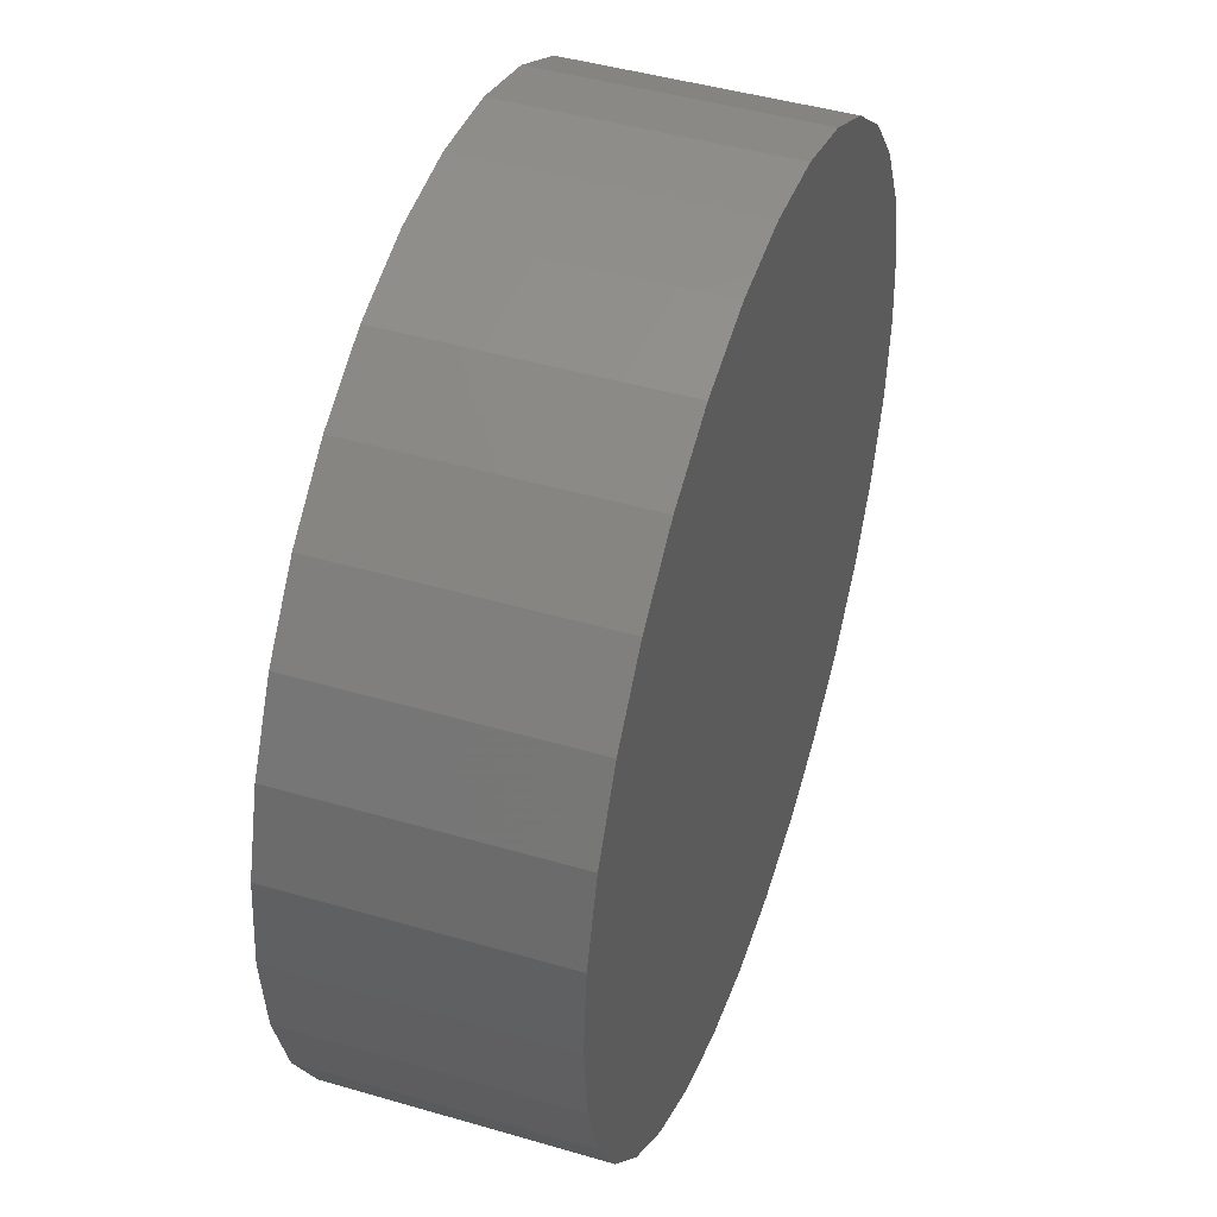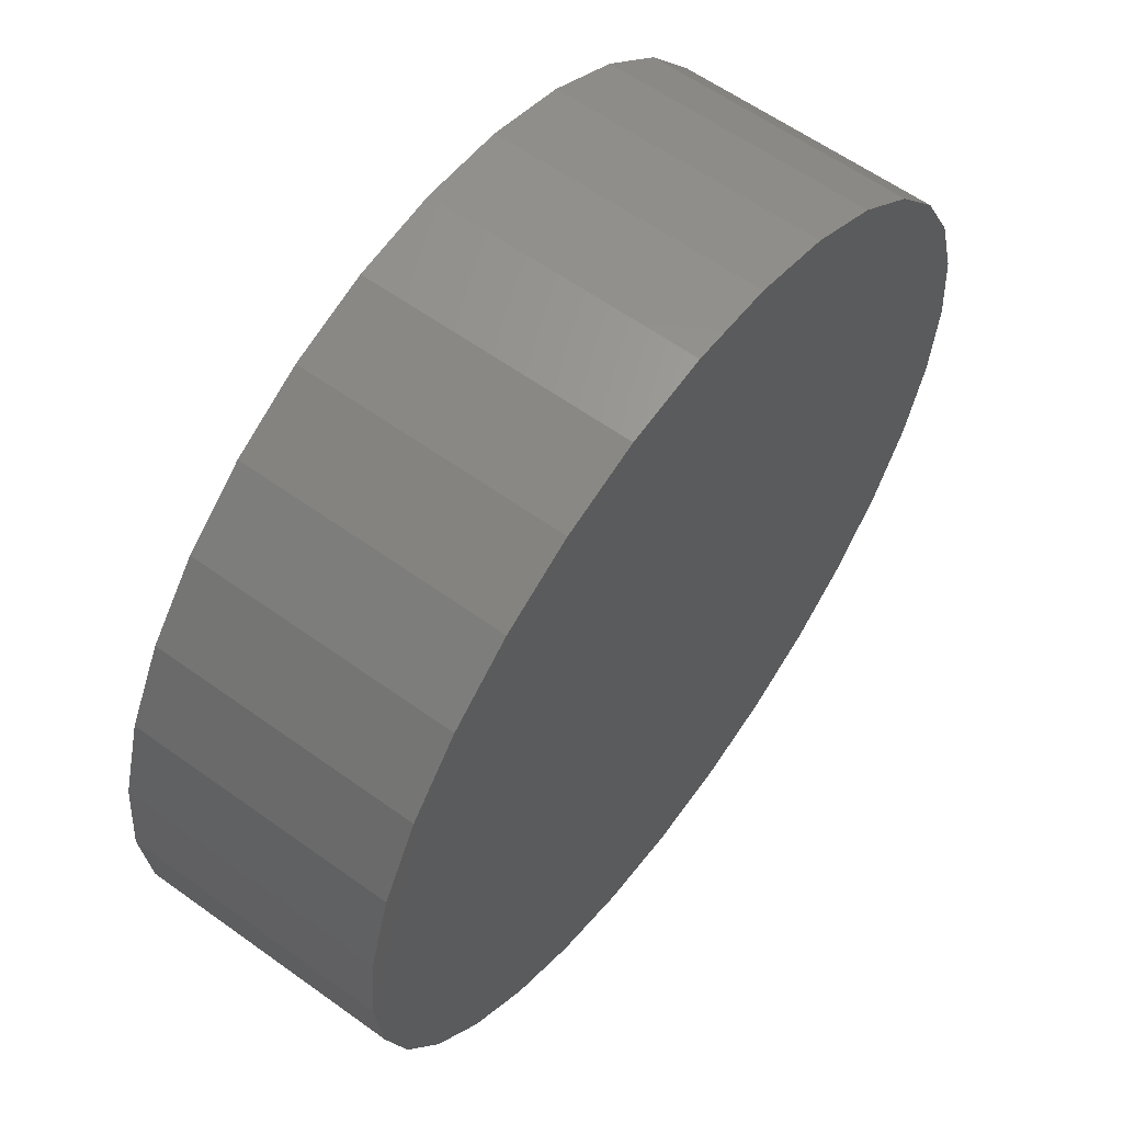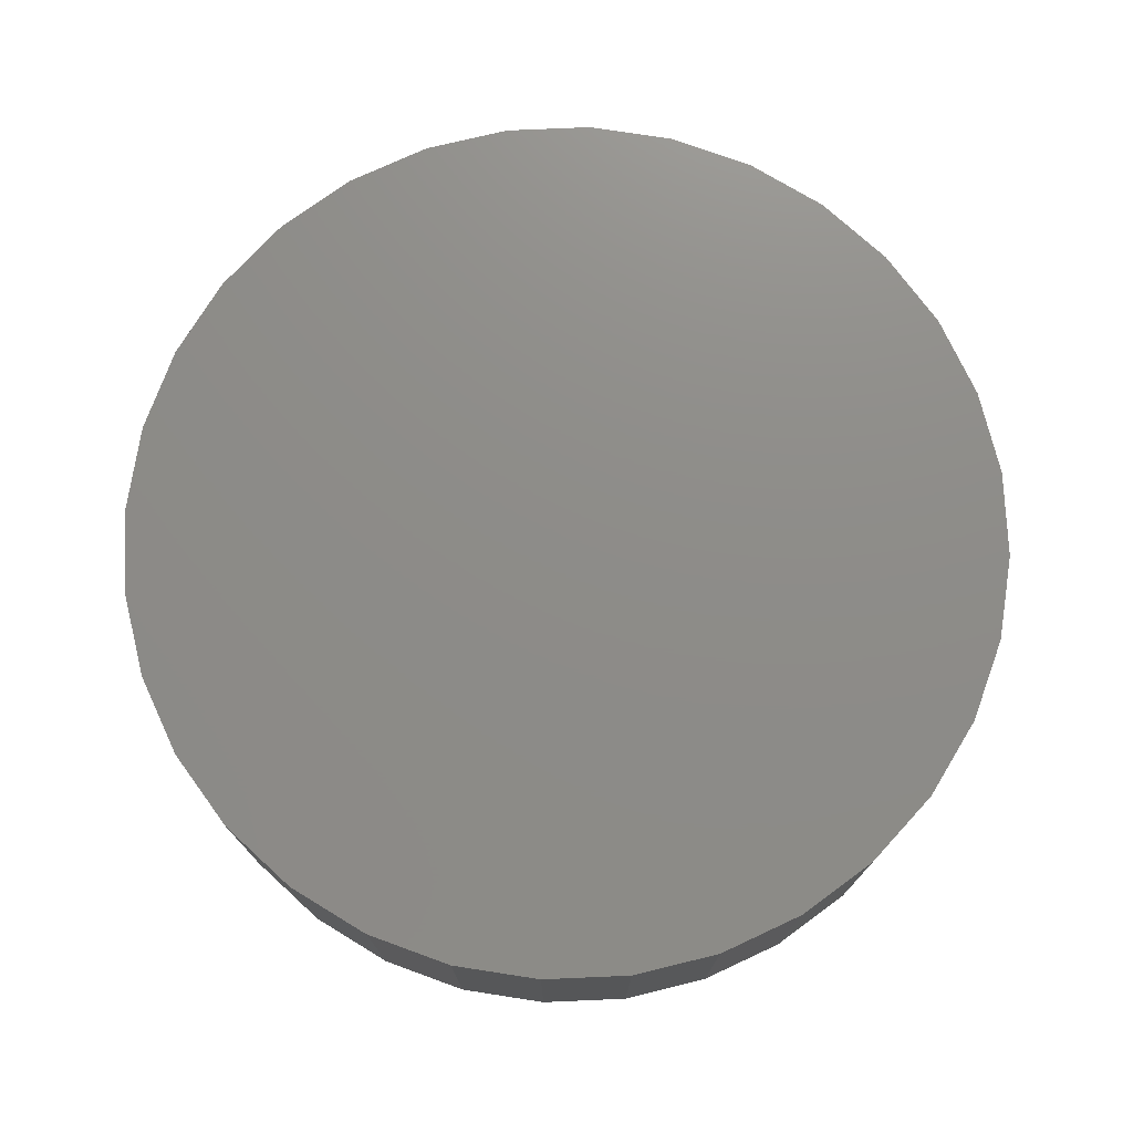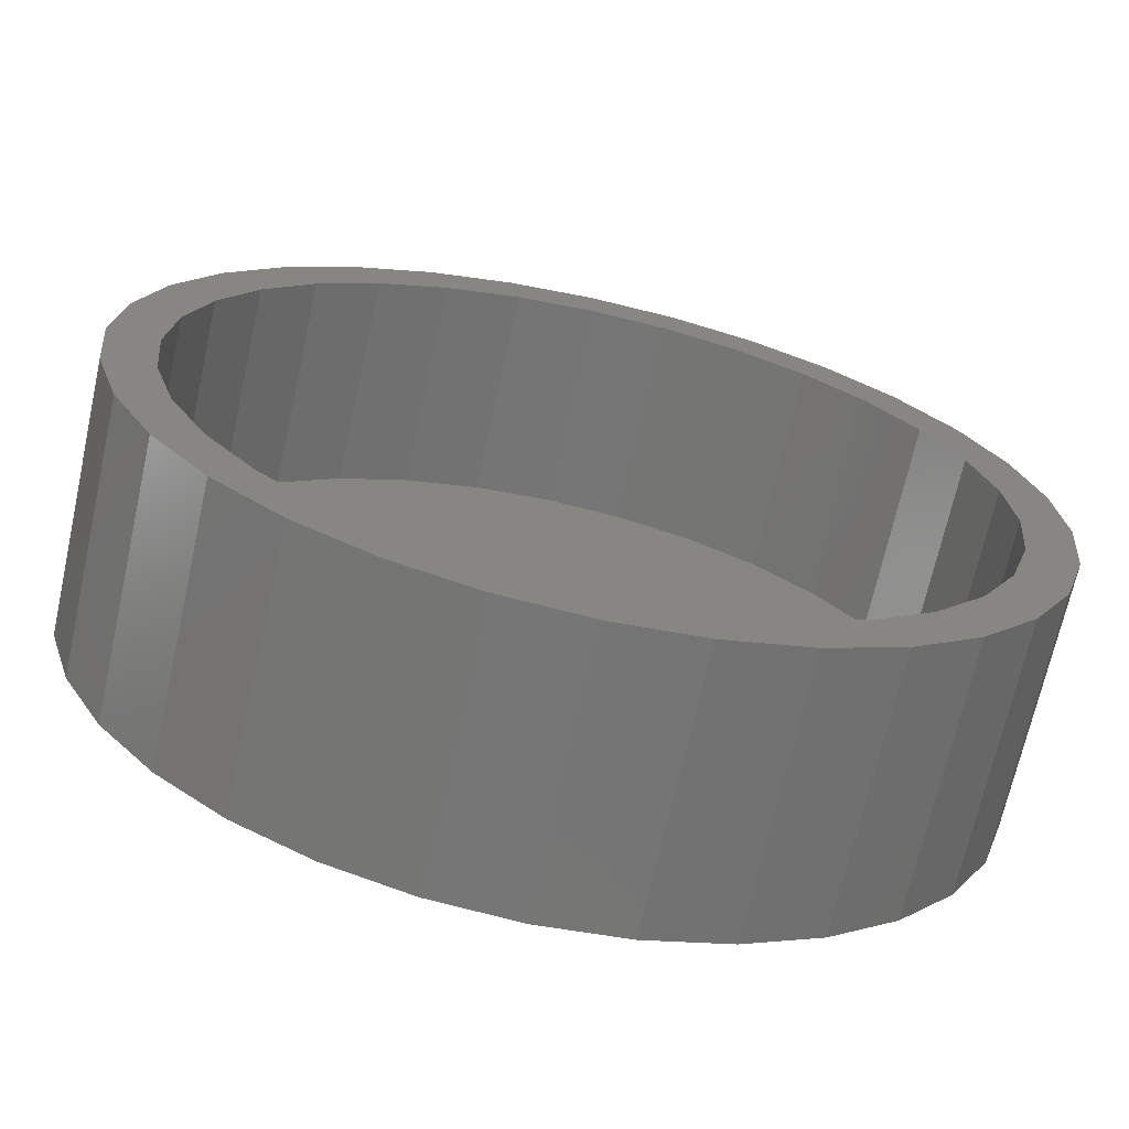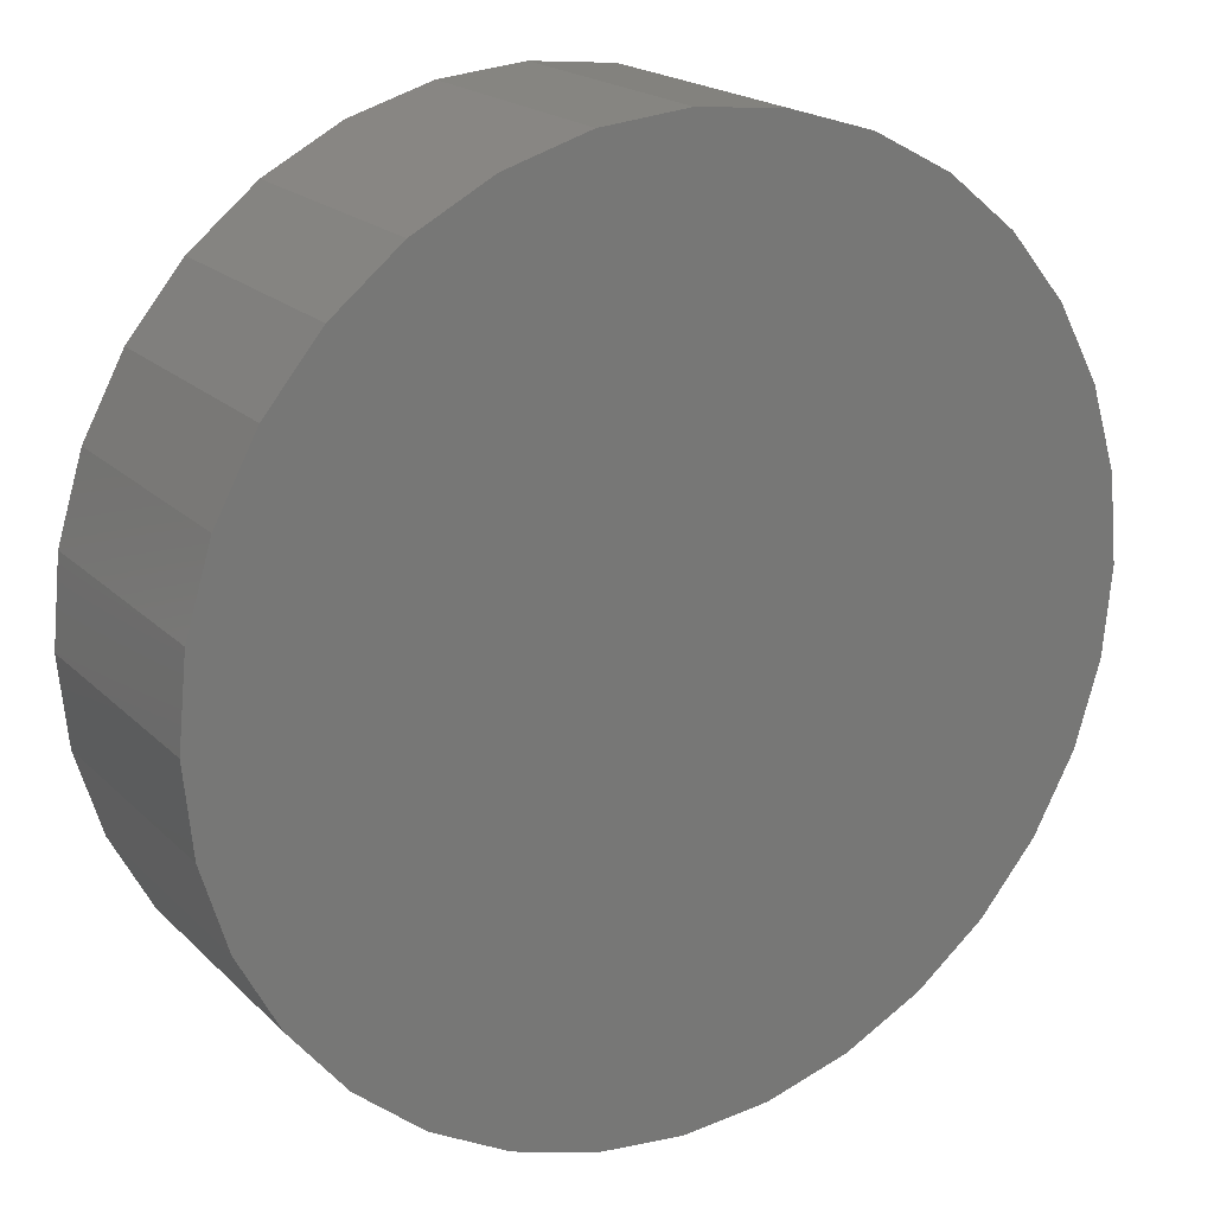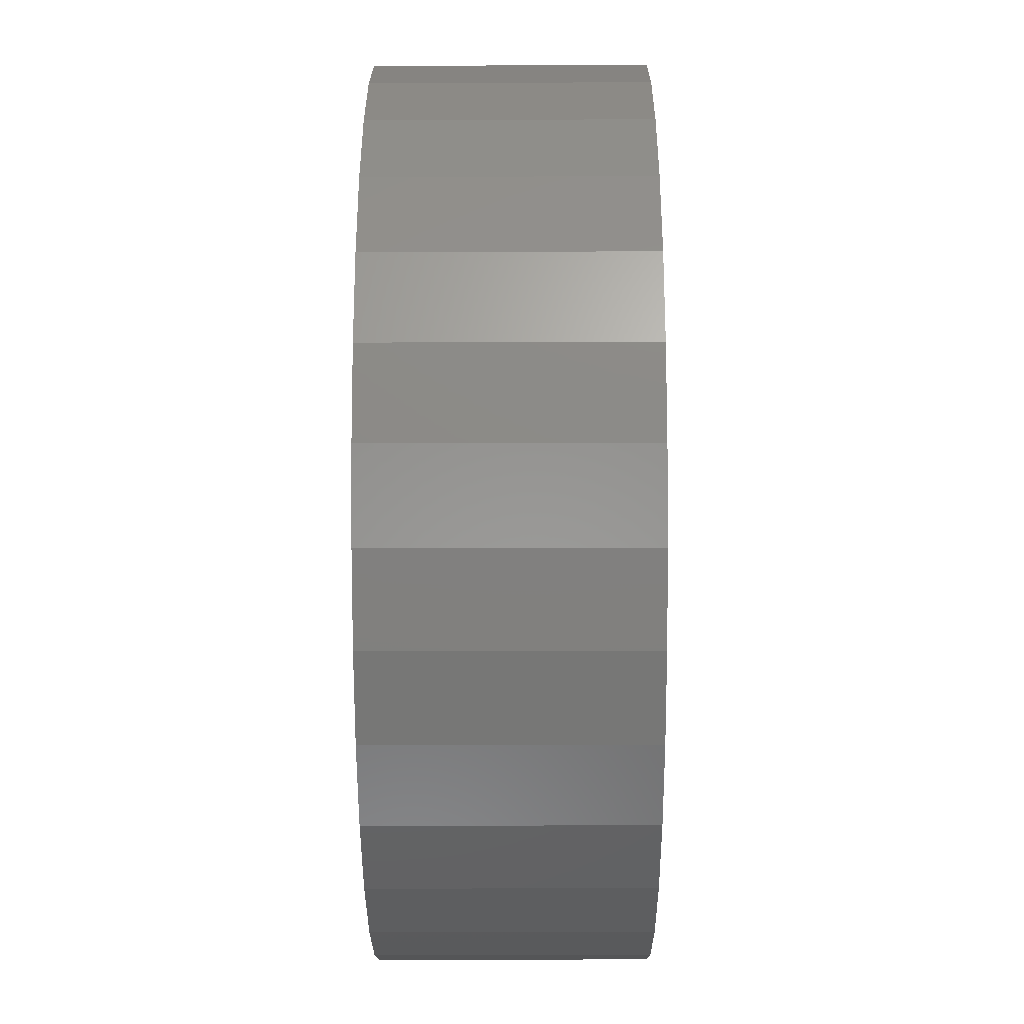
<metadata>
{"format":"stl","ext":"stl","renderer":"f3d","projection":"perspective","resolution":1024,"background":"white","views":[{"elev":45.2,"azim":-71.3,"up":"+Y"},{"elev":60.1,"azim":-53.6,"up":"+Y"},{"elev":74.8,"azim":-53.1,"up":"+Z"},{"elev":-68.8,"azim":167.5,"up":"+Y"},{"elev":19.4,"azim":-30.5,"up":"+Y"},{"elev":-29.9,"azim":90.3,"up":"+Y"}]}
</metadata>
<code>
# stl→obj: 128 verts, 252 faces
v -0.5113 0.3469 0
v -0.5763 0.3903 0
v -0.4336 0.4415 0
v 0.1297 0.6124 0
v 0.007895 0.6244 0
v 0.2767 0.6491 0
v 0.145 0.6891 0
v 0.007895 0.7025 0
v -0.261 0.6491 0
v -0.1292 0.6891 0
v -0.1139 0.6124 0
v -0.2311 0.5769 0
v -0.3824 0.5841 0
v -0.339 0.5192 0
v -0.4889 0.4968 0
v -0.339 -0.5192 0
v -0.4889 -0.4968 0
v -0.4336 -0.4415 0
v -0.5763 -0.3903 0
v -0.5113 -0.3469 0
v -0.6412 -0.2689 0
v -0.569 -0.239 0
v -0.6812 -0.1371 0
v -0.6045 -0.1218 0
v -0.6947 3.98e-16 0
v -0.6165 7.647e-17 0
v -0.6812 0.1371 0
v -0.6045 0.1218 0
v -0.6412 0.2689 0
v -0.569 0.239 0
v 0.007895 -0.6244 0
v -0.261 -0.6491 0
v -0.1139 -0.6124 0
v -0.3824 -0.5841 0
v -0.2311 -0.5769 0
v 0.145 -0.6891 0
v 0.007895 -0.7025 0
v 0.2767 -0.6491 0
v -0.1292 -0.6891 0
v 0.5271 0.3469 0
v 0.4494 0.4415 0
v 0.592 0.3903 0
v 0.3548 0.5192 0
v 0.5047 0.4968 0
v 0.2469 0.5769 0
v 0.3982 0.5841 0
v 0.3548 -0.5192 0
v 0.4494 -0.4415 0
v 0.5047 -0.4968 0
v 0.5271 -0.3469 0
v 0.592 -0.3903 0
v 0.5848 -0.239 0
v 0.657 -0.2689 0
v 0.6203 -0.1218 0
v 0.6969 -0.1371 0
v 0.6323 0 0
v 0.7104 -7.961e-16 0
v 0.6203 0.1218 0
v 0.6969 0.1371 0
v 0.5848 0.239 0
v 0.657 0.2689 0
v 0.1297 -0.6124 0
v 0.2469 -0.5769 0
v 0.3982 -0.5841 0
v 0.1297 -0.6124 0.3359
v 0.2469 -0.5769 0.3359
v 0.3548 -0.5192 0.3359
v 0.4494 -0.4415 0.3359
v 0.5271 -0.3469 0.3359
v 0.5848 -0.239 0.3359
v 0.6203 -0.1218 0.3359
v 0.6323 3.991e-16 0.3359
v 0.007895 -0.6244 0.3359
v -0.1139 -0.6124 0.3359
v -0.2311 -0.5769 0.3359
v -0.339 -0.5192 0.3359
v -0.4336 -0.4415 0.3359
v -0.5113 -0.3469 0.3359
v -0.569 -0.239 0.3359
v -0.6045 -0.1218 0.3359
v -0.6165 7.647e-17 0.3359
v -0.1139 0.6124 0.3359
v -0.2311 0.5769 0.3359
v -0.339 0.5192 0.3359
v -0.4336 0.4415 0.3359
v -0.5113 0.3469 0.3359
v -0.569 0.239 0.3359
v -0.6045 0.1218 0.3359
v 0.007895 0.6244 0.3359
v 0.1297 0.6124 0.3359
v 0.2469 0.5769 0.3359
v 0.3548 0.5192 0.3359
v 0.4494 0.4415 0.3359
v 0.5271 0.3469 0.3359
v 0.5848 0.239 0.3359
v 0.6203 0.1218 0.3359
v 0.7104 4.491e-16 0.4141
v 0.6969 -0.1371 0.4141
v 0.657 -0.2689 0.4141
v 0.592 -0.3903 0.4141
v 0.5047 -0.4968 0.4141
v 0.3982 -0.5841 0.4141
v 0.2767 -0.6491 0.4141
v 0.145 -0.6891 0.4141
v 0.007895 -0.7025 0.4141
v -0.1292 -0.6891 0.4141
v -0.261 -0.6491 0.4141
v -0.3824 -0.5841 0.4141
v -0.4889 -0.4968 0.4141
v -0.5763 -0.3903 0.4141
v -0.6412 -0.2689 0.4141
v -0.6812 -0.1371 0.4141
v -0.6947 3.98e-16 0.4141
v -0.6812 0.1371 0.4141
v -0.6412 0.2689 0.4141
v -0.5763 0.3903 0.4141
v -0.4889 0.4968 0.4141
v -0.3824 0.5841 0.4141
v -0.261 0.6491 0.4141
v -0.1292 0.6891 0.4141
v 0.007895 0.7025 0.4141
v 0.145 0.6891 0.4141
v 0.2767 0.6491 0.4141
v 0.3982 0.5841 0.4141
v 0.5047 0.4968 0.4141
v 0.592 0.3903 0.4141
v 0.657 0.2689 0.4141
v 0.6969 0.1371 0.4141
f 1 2 3
f 4 5 6
f 6 5 7
f 7 5 8
f 5 9 8
f 8 9 10
f 5 11 9
f 9 11 12
f 9 12 13
f 13 12 14
f 13 14 15
f 15 14 3
f 15 3 2
f 16 17 18
f 18 17 19
f 18 19 20
f 20 19 21
f 20 21 22
f 22 21 23
f 22 23 24
f 24 23 25
f 24 25 26
f 26 25 27
f 26 27 28
f 28 27 29
f 28 29 30
f 30 29 2
f 30 2 1
f 31 32 33
f 33 32 34
f 33 34 35
f 35 34 17
f 35 17 16
f 36 37 38
f 38 37 31
f 37 39 31
f 31 39 32
f 40 41 42
f 42 41 43
f 42 43 44
f 44 43 45
f 44 45 46
f 46 45 4
f 46 4 6
f 47 48 49
f 49 48 50
f 49 50 51
f 51 50 52
f 51 52 53
f 53 52 54
f 53 54 55
f 55 54 56
f 55 56 57
f 57 56 58
f 57 58 59
f 59 58 60
f 59 60 61
f 61 60 40
f 61 40 42
f 31 62 38
f 38 62 63
f 38 63 64
f 64 63 47
f 64 47 49
f 31 65 62
f 62 65 66
f 62 66 63
f 63 66 67
f 63 67 47
f 47 67 68
f 47 68 48
f 48 68 69
f 48 69 50
f 50 69 70
f 50 70 52
f 52 70 71
f 52 71 54
f 54 71 72
f 54 72 56
f 65 31 73
f 73 31 33
f 73 33 74
f 74 33 35
f 74 35 75
f 75 35 16
f 75 16 76
f 76 16 18
f 76 18 77
f 77 18 20
f 77 20 78
f 78 20 22
f 78 22 79
f 79 22 24
f 79 24 80
f 80 24 26
f 80 26 81
f 5 82 11
f 11 82 83
f 11 83 12
f 12 83 84
f 12 84 14
f 14 84 85
f 14 85 3
f 3 85 86
f 3 86 1
f 1 86 87
f 1 87 30
f 30 87 88
f 30 88 28
f 28 88 81
f 28 81 26
f 82 5 89
f 89 5 4
f 89 4 90
f 90 4 45
f 90 45 91
f 91 45 43
f 91 43 92
f 92 43 41
f 92 41 93
f 93 41 40
f 93 40 94
f 94 40 60
f 94 60 95
f 95 60 58
f 95 58 96
f 96 58 56
f 96 56 72
f 57 97 55
f 55 97 98
f 55 98 53
f 53 98 99
f 53 99 51
f 51 99 100
f 51 100 49
f 49 100 101
f 49 101 64
f 64 101 102
f 64 102 38
f 38 102 103
f 38 103 36
f 36 103 104
f 36 104 37
f 37 104 105
f 37 105 39
f 39 105 106
f 39 106 32
f 32 106 107
f 32 107 34
f 34 107 108
f 34 108 17
f 17 108 109
f 17 109 19
f 19 109 110
f 19 110 21
f 21 110 111
f 21 111 23
f 23 111 112
f 23 112 25
f 25 112 113
f 25 113 27
f 27 113 114
f 27 114 29
f 29 114 115
f 29 115 2
f 2 115 116
f 2 116 15
f 15 116 117
f 15 117 13
f 13 117 118
f 13 118 9
f 9 118 119
f 9 119 10
f 10 119 120
f 10 120 8
f 8 120 121
f 8 121 7
f 7 121 122
f 7 122 6
f 6 122 123
f 6 123 46
f 46 123 124
f 46 124 44
f 44 124 125
f 44 125 42
f 42 125 126
f 42 126 61
f 61 126 127
f 61 127 59
f 59 127 128
f 59 128 57
f 57 128 97
f 120 122 121
f 122 120 123
f 123 120 119
f 123 119 124
f 124 119 118
f 124 118 125
f 125 118 117
f 125 117 126
f 126 117 116
f 126 116 127
f 127 116 115
f 127 115 128
f 128 115 114
f 128 114 97
f 97 114 113
f 97 113 98
f 98 113 112
f 98 112 99
f 99 112 111
f 99 111 100
f 100 111 110
f 100 110 101
f 101 110 109
f 101 109 102
f 102 109 108
f 102 108 103
f 103 108 107
f 103 107 104
f 104 107 106
f 104 106 105
f 71 96 72
f 81 88 80
f 80 88 87
f 80 87 79
f 79 87 86
f 79 86 78
f 78 86 85
f 78 85 77
f 77 85 84
f 77 84 76
f 76 84 83
f 76 83 75
f 75 83 82
f 75 82 74
f 74 82 89
f 74 89 73
f 73 89 90
f 73 90 65
f 65 90 91
f 65 91 66
f 66 91 92
f 66 92 67
f 67 92 93
f 67 93 68
f 68 93 94
f 68 94 69
f 69 94 95
f 69 95 70
f 70 95 96
f 70 96 71

</code>
